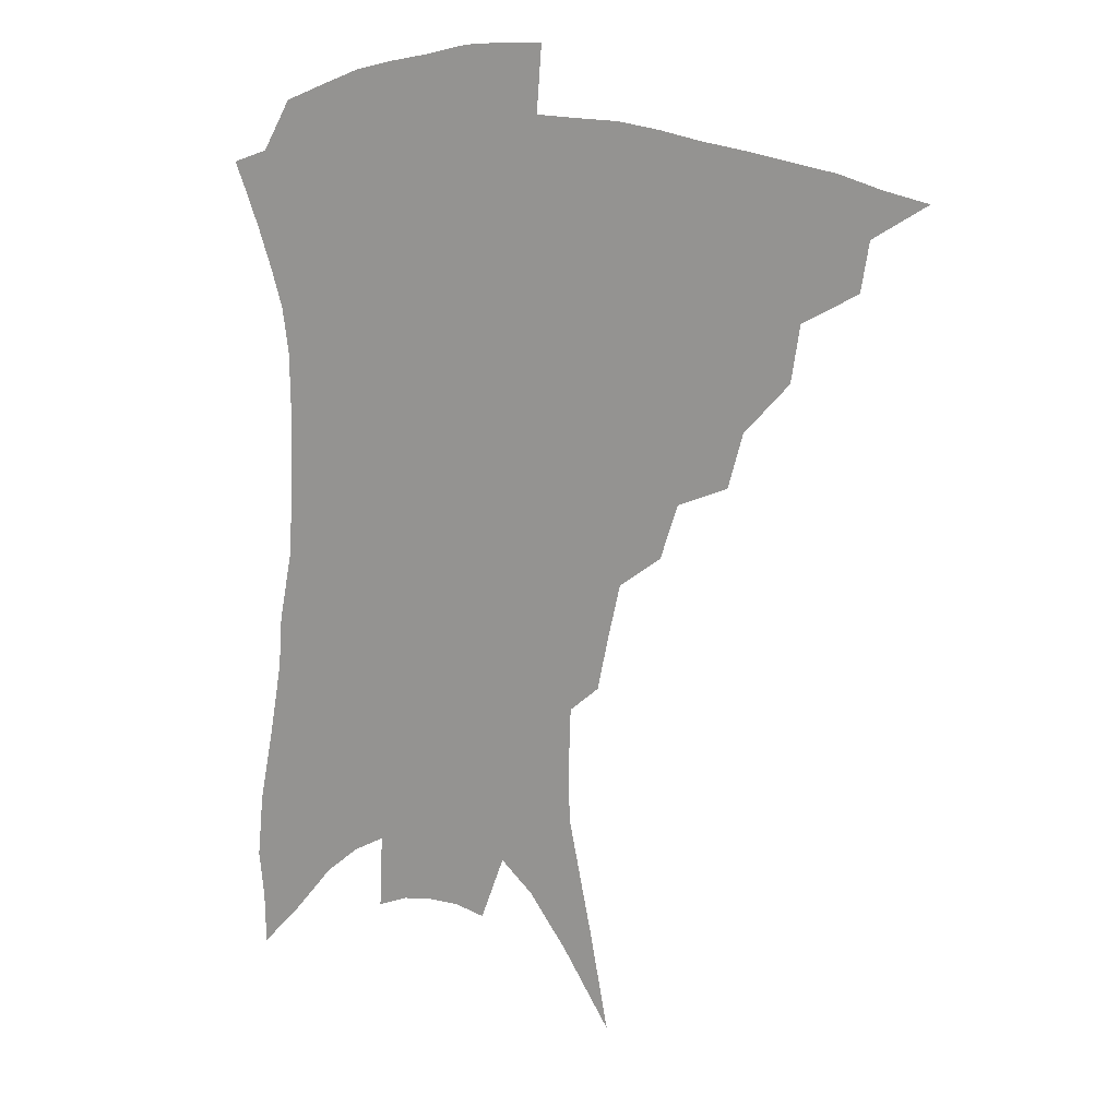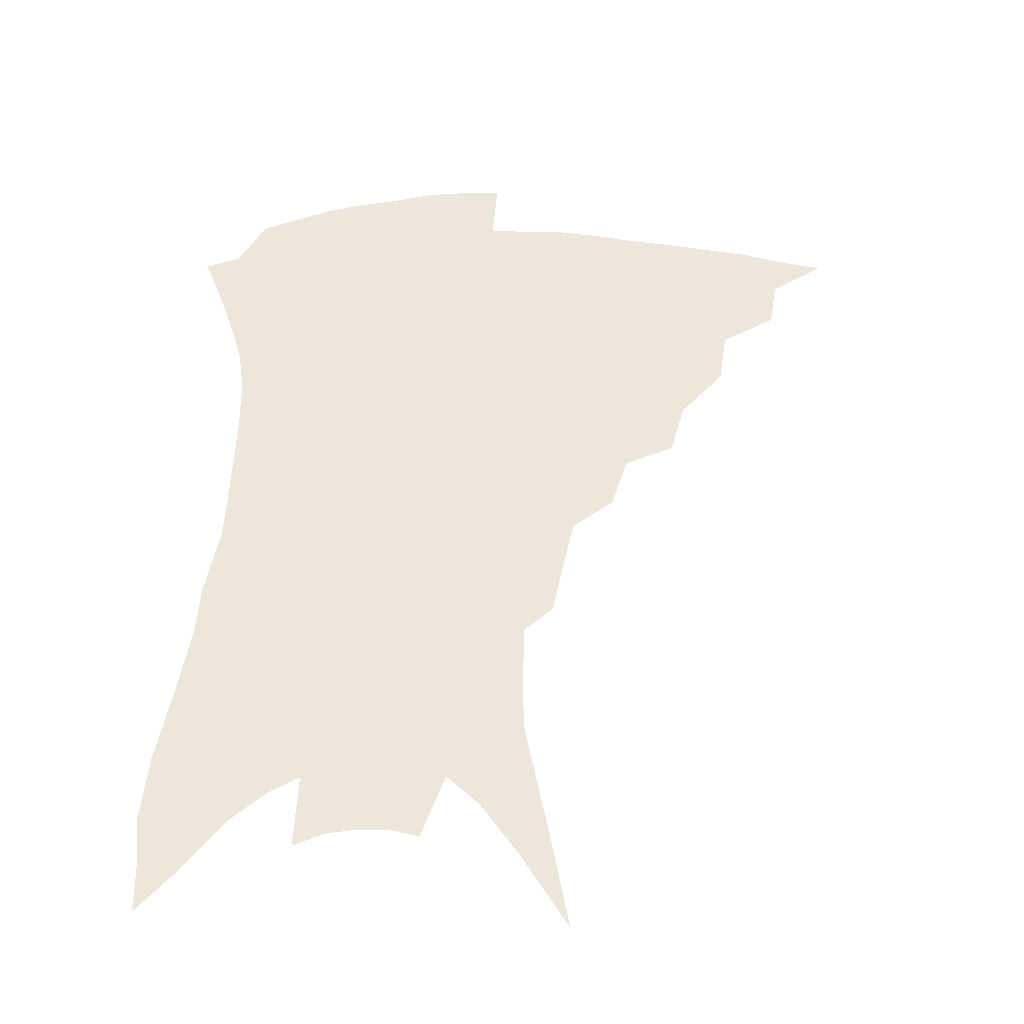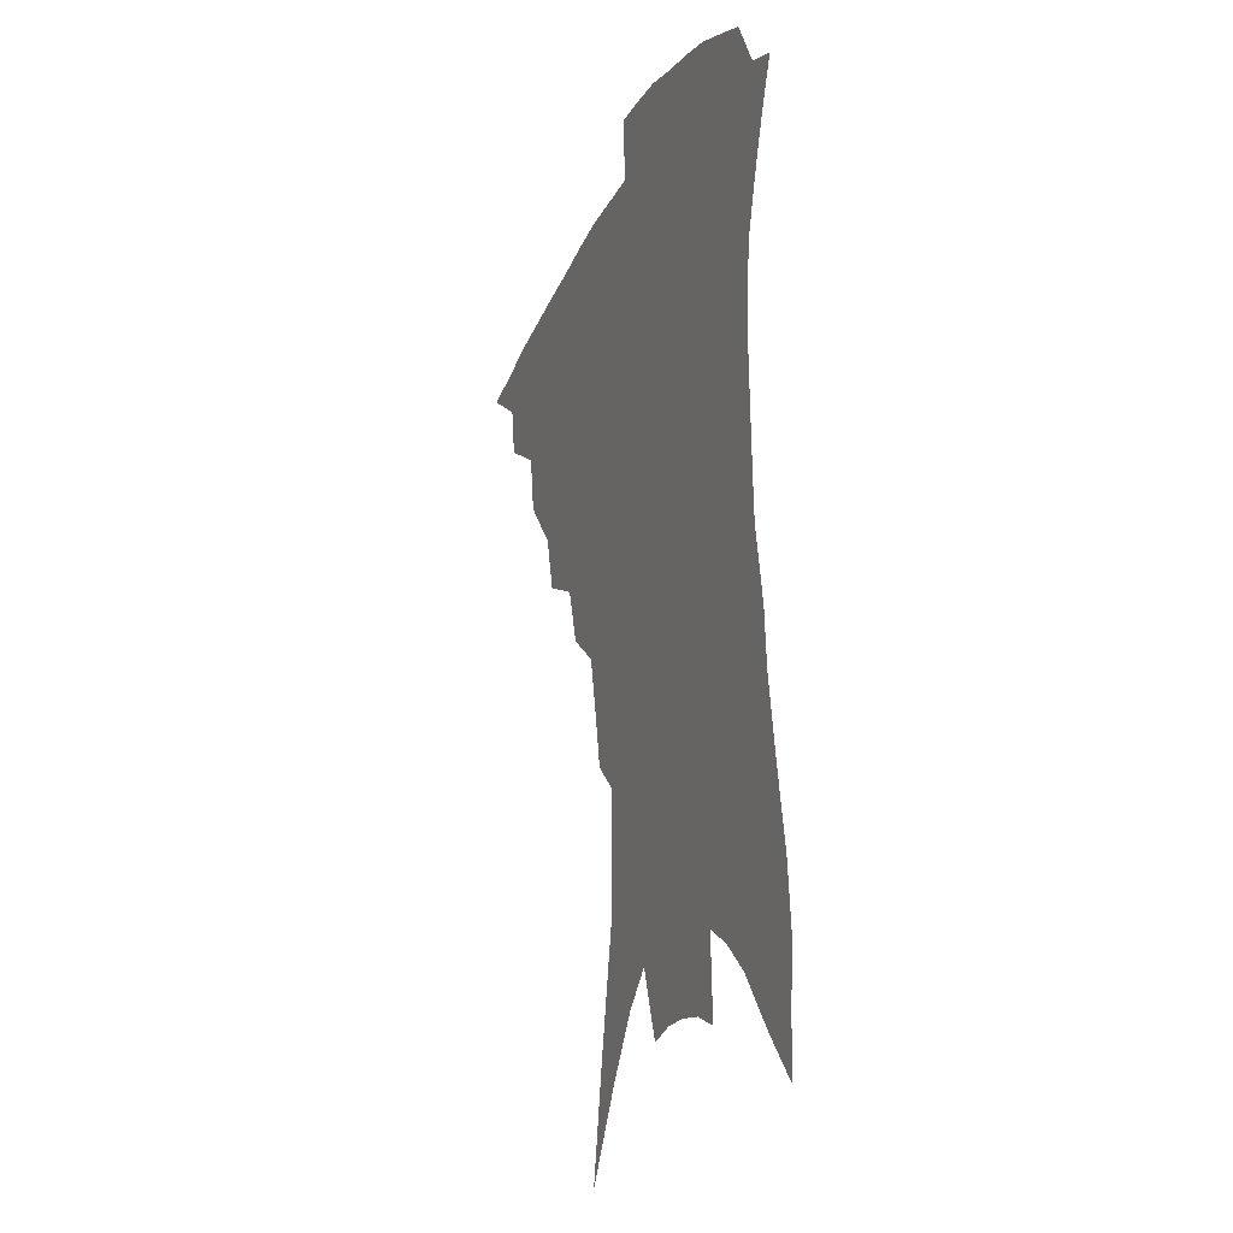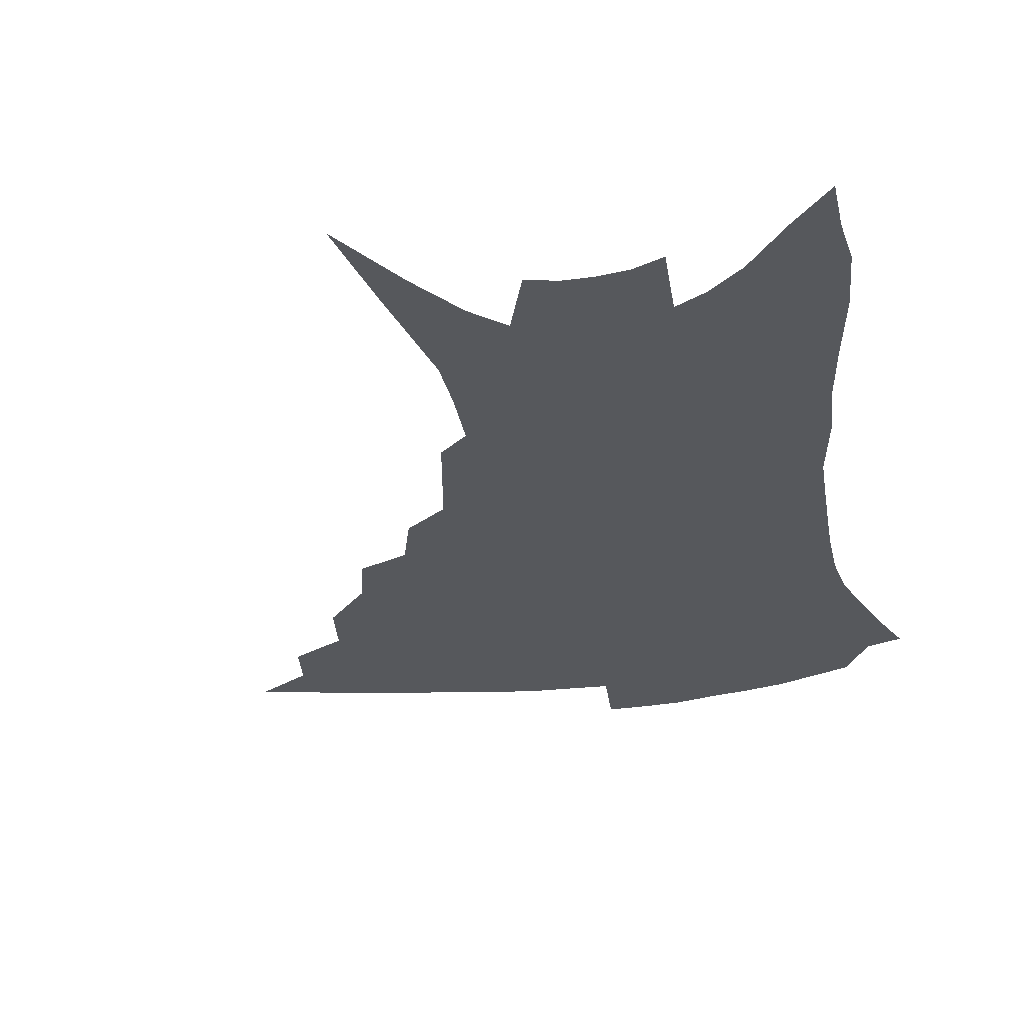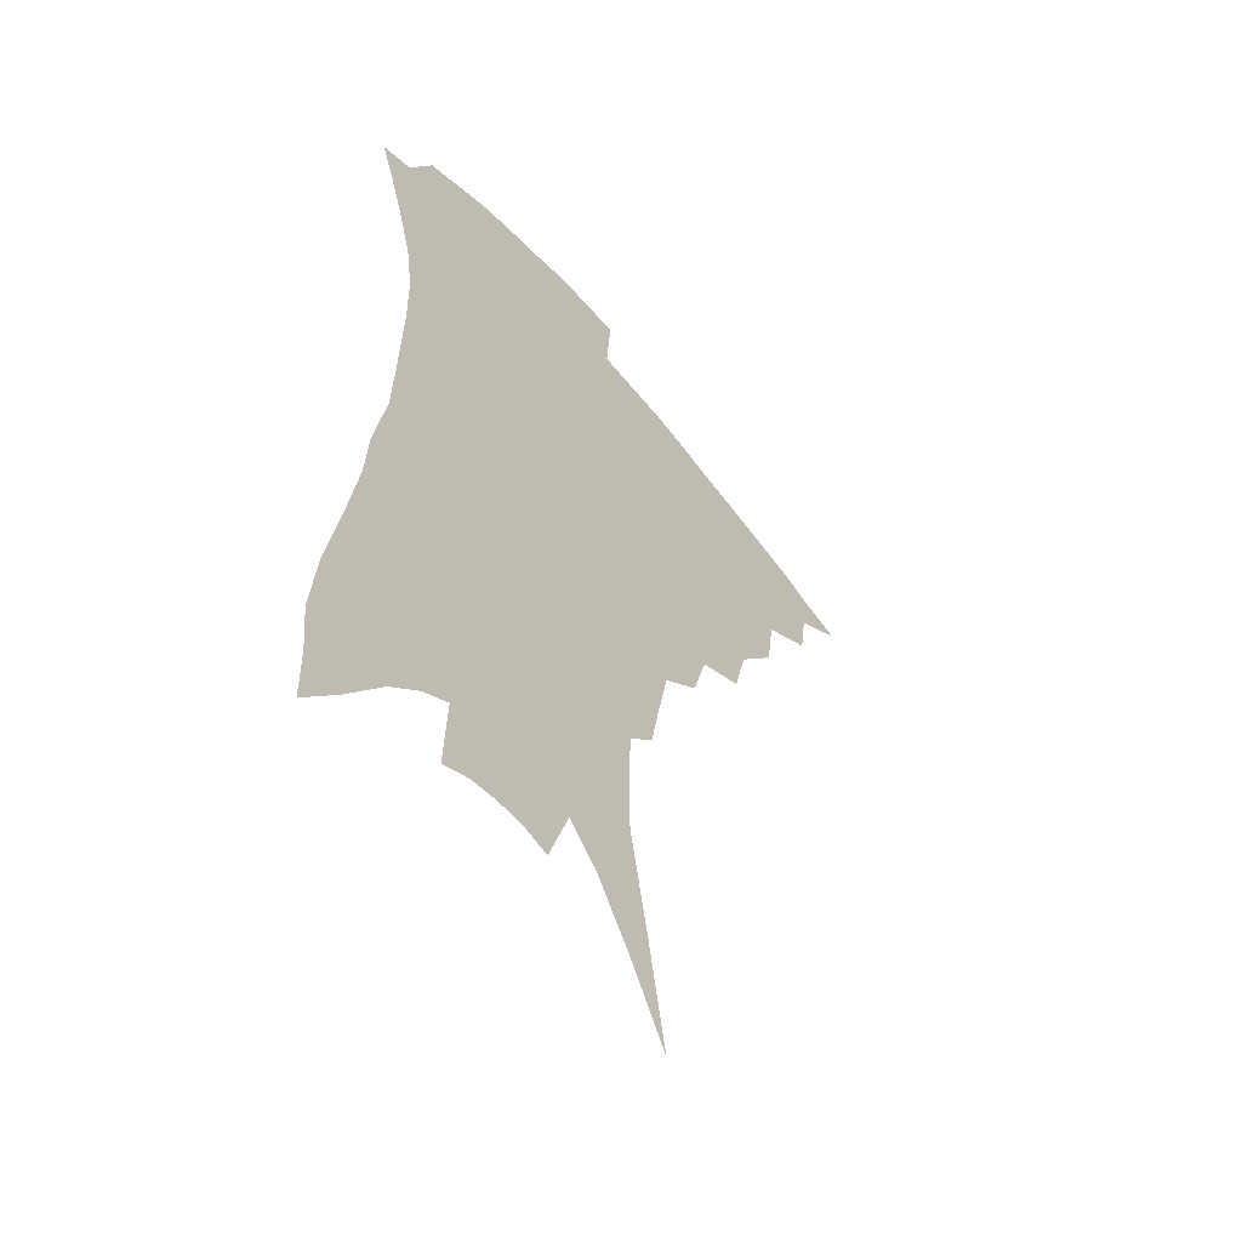
<metadata>
{"format":"obj","ext":"obj","renderer":"f3d","projection":"perspective","resolution":1024,"background":"white","views":[{"elev":16.4,"azim":-154.6,"up":"+Y"},{"elev":-38.8,"azim":179.7,"up":"+Y"},{"elev":-20.7,"azim":69.4,"up":"+Y"},{"elev":-28.3,"azim":11.3,"up":"+Z"},{"elev":-54.5,"azim":128.2,"up":"+Y"}]}
</metadata>
<code>
v 445.2 373.7 0
v 466.2 345.4 0
v 463.5 361.9 0
v 460 377 0
v 487.7 315.5 0
v 484.8 334.5 0
v 481.7 350.8 0
v 478.1 365.4 0
v 474.6 381.2 0
v 507.9 279.6 0
v 502.9 298.2 0
v 502.4 324.6 0
v 499.3 340.3 0
v 495.8 354.5 0
v 492.4 369 0
v 489.5 383.8 0
v 530.7 253.5 0
v 524.9 272.1 0
v 520.7 292.9 0
v 519 315.8 0
v 515.7 329.6 0
v 512.8 343.8 0
v 510.1 357.7 0
v 507.4 371.6 0
v 504.2 386.5 0
v 552.8 205.5 0
v 549.5 222.3 0
v 545 242.6 0
v 540 265.2 0
v 536.2 285.4 0
v 533.2 302.5 0
v 531.3 320.4 0
v 528.8 333.6 0
v 526.1 346.8 0
v 523.7 360.3 0
v 521.3 374.2 0
v 518.8 388.7 0
v 548.8 80.95 0
v 555.2 116.2 0
v 563.2 156.5 0
v 563.5 175.2 0
v 562.9 196.4 0
v 560.5 215.4 0
v 557.3 236 0
v 553.3 252.4 0
v 550 276 0
v 547.2 291.8 0
v 545 307.8 0
v 543.4 323.2 0
v 541.5 336.4 0
v 539.1 349.2 0
v 537.2 362.5 0
v 535.3 376.4 0
v 533 391.5 0
v 565.1 107.8 0
v 570.3 141.5 0
v 572.4 164.7 0
v 572.4 186.8 0
v 571.3 209.8 0
v 568.7 227.6 0
v 565.5 241.9 0
v 562.7 263.8 0
v 560 280.4 0
v 558.2 297.3 0
v 556.8 312.9 0
v 555.5 326.5 0
v 554.3 338.9 0
v 553 351.5 0
v 550.6 364.4 0
v 549.5 377.7 0
v 547 393.5 0
v 578.1 126.4 0
v 581.4 154.9 0
v 581.4 174.5 0
v 580.7 196.8 0
v 579.4 217.3 0
v 576.9 234 0
v 574.3 250.8 0
v 572.3 270.9 0
v 570.5 286.7 0
v 569.1 301.4 0
v 568 315 0
v 566.8 327.3 0
v 567.4 342.1 0
v 566 353.3 0
v 565.3 365.4 0
v 563.1 379.1 0
v 561.3 393.8 0
v 589 136.7 0
v 590.7 162.1 0
v 590 183.8 0
v 588.4 201.1 0
v 587.8 221.2 0
v 585.2 239.7 0
v 583.3 255.5 0
v 581.7 276.2 0
v 580.4 288.7 0
v 579.6 303.7 0
v 579.5 318.6 0
v 578.7 330.1 0
v 578.6 342.3 0
v 578 354.1 0
v 577.6 366.3 0
v 576.7 379 0
v 575 394.3 0
v 573.3 416.8 0
v 597.1 113.8 0
v 599.1 143.5 0
v 599.3 164.1 0
v 598.1 185.2 0
v 597.7 191.7 0
v 595.6 224.4 0
v 594 238.7 0
v 592.2 261.9 0
v 591.1 277.3 0
v 590.5 292.7 0
v 590.1 306.1 0
v 590.2 320 0
v 590.4 332.2 0
v 590.2 342.9 0
v 590.5 354.8 0
v 590.1 366.8 0
v 589.3 380.2 0
v 588.1 396.3 0
v 586.6 416.3 0
v 607.4 116.4 0
v 608.3 144.1 0
v 608 167.4 0
v 607 185.8 0
v 606 209 0
v 603.8 228.1 0
v 602.6 243.8 0
v 601.2 262.2 0
v 600.5 278.6 0
v 600.1 292.6 0
v 600.1 305.2 0
v 600.5 319.5 0
v 601 331.5 0
v 601.8 343.5 0
v 602.2 354.8 0
v 602.5 366.6 0
v 602.1 380.1 0
v 601.6 395.3 0
v 600.1 415.2 0
v 617.7 116.4 0
v 617.6 143.7 0
v 616.6 168.5 0
v 615.6 189.7 0
v 614.2 209.8 0
v 612.5 226.4 0
v 611 247.1 0
v 610.3 261.7 0
v 609.7 278.5 0
v 609.6 292.8 0
v 610.1 306.8 0
v 610.8 319.6 0
v 611.9 332.2 0
v 612.8 343.3 0
v 613.8 354.3 0
v 614.6 366 0
v 615 378.6 0
v 615.3 392.3 0
v 613.9 411.8 0
v 628 114.8 0
v 627.4 138.7 0
v 625.7 166.2 0
v 624.2 188.5 0
v 622.6 209.4 0
v 620.8 229.5 0
v 620.3 243.9 0
v 619.1 262.3 0
v 618.8 277.6 0
v 618.9 292.7 0
v 619.6 305.3 0
v 620.6 318.9 0
v 622 331.2 0
v 623.4 341.8 0
v 625.7 353.5 0
v 627.2 364.4 0
v 627.7 376.6 0
v 628.3 389.9 0
v 627.2 409.1 0
v 638.4 110.4 0
v 637.2 136.2 0
v 635.2 162.2 0
v 632.6 189.2 0
v 631.5 206.8 0
v 630.1 224.6 0
v 629.1 241.7 0
v 628.3 258.6 0
v 628.2 273.6 0
v 628.3 289 0
v 628.9 303.6 0
v 630.2 319.1 0
v 631.9 329.4 0
v 633.6 339.7 0
v 636.5 352.4 0
v 638.4 362.8 0
v 640 373.9 0
v 641.5 385.6 0
v 640.3 405.8 0
v 647.8 130 0
v 645.4 155.4 0
v 642.8 180.7 0
v 640.8 201.9 0
v 638.9 221.8 0
v 638.2 238.2 0
v 637.6 254.3 0
v 637.8 268.4 0
v 637.3 286.4 0
v 637.9 302.4 0
v 639.5 315.2 0
v 641.5 327.7 0
v 643.9 338.8 0
v 646.5 350.2 0
v 649.1 360.8 0
v 651.3 371.6 0
v 653.1 383.4 0
v 653.6 400.4 0
v 659.4 119.8 0
v 657.1 144.1 0
v 653.6 171.2 0
v 652.4 190.3 0
v 649.2 213.5 0
v 648.1 231.4 0
v 647.3 248.3 0
v 646.9 264.3 0
v 646.5 281.4 0
v 647 297.6 0
v 648.7 310.4 0
v 650.5 325.5 0
v 653.4 335.9 0
v 656.4 347.9 0
v 659.5 358.3 0
v 662.5 368.9 0
v 664.6 381.2 0
v 666.7 395 0
v 673.7 101.7 0
v 670.8 127.7 0
v 666.8 155.6 0
v 664.6 177.5 0
v 661 201.3 0
v 659.8 219.5 0
v 659.4 235.7 0
v 657.5 255.3 0
v 656.2 274.2 0
v 656.9 289.2 0
v 657.8 304.6 0
v 659.2 320.3 0
v 662.6 331.1 0
v 665.8 344.6 0
v 669.8 354.9 0
v 673.4 366 0
v 676.2 377.9 0
v 687.3 86.27 0
v 687.5 104.7 0
v 689.2 120.7 0
v 686.9 143.4 0
v 681.6 171.3 0
v 677.5 195.4 0
v 676.2 213.2 0
v 671.3 238.6 0
v 670.5 255.6 0
v 669.9 272.9 0
v 669.3 291.2 0
v 669.5 309.4 0
v 671.5 324.9 0
v 675.2 337.6 0
v 679.8 351.3 0
v 683.9 362.8 0
v 688.2 373.5 0
v 721 391 0
f 3 4 1
f 6 7 2
f 2 7 3
f 7 8 3
f 3 8 4
f 8 9 4
f 11 12 5
f 5 12 6
f 12 13 6
f 6 13 7
f 13 14 7
f 7 14 8
f 14 15 8
f 8 15 9
f 15 16 9
f 18 19 10
f 10 19 11
f 19 20 11
f 11 20 12
f 20 21 12
f 12 21 13
f 21 22 13
f 13 22 14
f 22 23 14
f 14 23 15
f 23 24 15
f 15 24 16
f 24 25 16
f 28 29 17
f 17 29 18
f 29 30 18
f 18 30 19
f 30 31 19
f 19 31 20
f 31 32 20
f 20 32 21
f 32 33 21
f 21 33 22
f 33 34 22
f 22 34 23
f 34 35 23
f 23 35 24
f 35 36 24
f 24 36 25
f 36 37 25
f 42 43 26
f 26 43 27
f 43 44 27
f 27 44 28
f 44 45 28
f 28 45 29
f 45 46 29
f 29 46 30
f 46 47 30
f 30 47 31
f 47 48 31
f 31 48 32
f 48 49 32
f 32 49 33
f 49 50 33
f 33 50 34
f 50 51 34
f 34 51 35
f 51 52 35
f 35 52 36
f 52 53 36
f 36 53 37
f 53 54 37
f 38 55 39
f 55 56 39
f 39 56 40
f 56 57 40
f 40 57 41
f 57 58 41
f 41 58 42
f 58 59 42
f 42 59 43
f 59 60 43
f 43 60 44
f 60 61 44
f 44 61 45
f 61 62 45
f 45 62 46
f 62 63 46
f 46 63 47
f 63 64 47
f 47 64 48
f 64 65 48
f 48 65 49
f 65 66 49
f 49 66 50
f 66 67 50
f 50 67 51
f 67 68 51
f 51 68 52
f 68 69 52
f 52 69 53
f 69 70 53
f 53 70 54
f 70 71 54
f 55 72 56
f 72 73 56
f 56 73 57
f 73 74 57
f 57 74 58
f 74 75 58
f 58 75 59
f 75 76 59
f 59 76 60
f 76 77 60
f 60 77 61
f 77 78 61
f 61 78 62
f 78 79 62
f 62 79 63
f 79 80 63
f 63 80 64
f 80 81 64
f 64 81 65
f 81 82 65
f 65 82 66
f 82 83 66
f 66 83 67
f 83 84 67
f 67 84 68
f 84 85 68
f 68 85 69
f 85 86 69
f 69 86 70
f 86 87 70
f 70 87 71
f 87 88 71
f 72 89 73
f 89 90 73
f 73 90 74
f 90 91 74
f 74 91 75
f 91 92 75
f 75 92 76
f 92 93 76
f 76 93 77
f 93 94 77
f 77 94 78
f 94 95 78
f 78 95 79
f 95 96 79
f 79 96 80
f 96 97 80
f 80 97 81
f 97 98 81
f 81 98 82
f 98 99 82
f 82 99 83
f 99 100 83
f 83 100 84
f 100 101 84
f 84 101 85
f 101 102 85
f 85 102 86
f 102 103 86
f 86 103 87
f 103 104 87
f 87 104 88
f 104 105 88
f 107 108 89
f 89 108 90
f 108 109 90
f 90 109 91
f 109 110 91
f 91 110 92
f 110 111 92
f 92 111 93
f 111 112 93
f 93 112 94
f 112 113 94
f 94 113 95
f 113 114 95
f 95 114 96
f 114 115 96
f 96 115 97
f 115 116 97
f 97 116 98
f 116 117 98
f 98 117 99
f 117 118 99
f 99 118 100
f 118 119 100
f 100 119 101
f 119 120 101
f 101 120 102
f 120 121 102
f 102 121 103
f 121 122 103
f 103 122 104
f 122 123 104
f 104 123 105
f 123 124 105
f 105 124 106
f 124 125 106
f 107 126 108
f 126 127 108
f 108 127 109
f 127 128 109
f 109 128 110
f 128 129 110
f 110 129 111
f 129 130 111
f 111 130 112
f 130 131 112
f 112 131 113
f 131 132 113
f 113 132 114
f 132 133 114
f 114 133 115
f 133 134 115
f 115 134 116
f 134 135 116
f 116 135 117
f 135 136 117
f 117 136 118
f 136 137 118
f 118 137 119
f 137 138 119
f 119 138 120
f 138 139 120
f 120 139 121
f 139 140 121
f 121 140 122
f 140 141 122
f 122 141 123
f 141 142 123
f 123 142 124
f 142 143 124
f 124 143 125
f 143 144 125
f 126 145 127
f 145 146 127
f 127 146 128
f 146 147 128
f 128 147 129
f 147 148 129
f 129 148 130
f 148 149 130
f 130 149 131
f 149 150 131
f 131 150 132
f 150 151 132
f 132 151 133
f 151 152 133
f 133 152 134
f 152 153 134
f 134 153 135
f 153 154 135
f 135 154 136
f 154 155 136
f 136 155 137
f 155 156 137
f 137 156 138
f 156 157 138
f 138 157 139
f 157 158 139
f 139 158 140
f 158 159 140
f 140 159 141
f 159 160 141
f 141 160 142
f 160 161 142
f 142 161 143
f 161 162 143
f 143 162 144
f 162 163 144
f 145 164 146
f 164 165 146
f 146 165 147
f 165 166 147
f 147 166 148
f 166 167 148
f 148 167 149
f 167 168 149
f 149 168 150
f 168 169 150
f 150 169 151
f 169 170 151
f 151 170 152
f 170 171 152
f 152 171 153
f 171 172 153
f 153 172 154
f 172 173 154
f 154 173 155
f 173 174 155
f 155 174 156
f 174 175 156
f 156 175 157
f 175 176 157
f 157 176 158
f 176 177 158
f 158 177 159
f 177 178 159
f 159 178 160
f 178 179 160
f 160 179 161
f 179 180 161
f 161 180 162
f 180 181 162
f 162 181 163
f 181 182 163
f 164 183 165
f 183 184 165
f 165 184 166
f 184 185 166
f 166 185 167
f 185 186 167
f 167 186 168
f 186 187 168
f 168 187 169
f 187 188 169
f 169 188 170
f 188 189 170
f 170 189 171
f 189 190 171
f 171 190 172
f 190 191 172
f 172 191 173
f 191 192 173
f 173 192 174
f 192 193 174
f 174 193 175
f 193 194 175
f 175 194 176
f 194 195 176
f 176 195 177
f 195 196 177
f 177 196 178
f 196 197 178
f 178 197 179
f 197 198 179
f 179 198 180
f 198 199 180
f 180 199 181
f 199 200 181
f 181 200 182
f 200 201 182
f 184 202 185
f 202 203 185
f 185 203 186
f 203 204 186
f 186 204 187
f 204 205 187
f 187 205 188
f 205 206 188
f 188 206 189
f 206 207 189
f 189 207 190
f 207 208 190
f 190 208 191
f 208 209 191
f 191 209 192
f 209 210 192
f 192 210 193
f 210 211 193
f 193 211 194
f 211 212 194
f 194 212 195
f 212 213 195
f 195 213 196
f 213 214 196
f 196 214 197
f 214 215 197
f 197 215 198
f 215 216 198
f 198 216 199
f 216 217 199
f 199 217 200
f 217 218 200
f 200 218 201
f 218 219 201
f 202 220 203
f 220 221 203
f 203 221 204
f 221 222 204
f 204 222 205
f 222 223 205
f 205 223 206
f 223 224 206
f 206 224 207
f 224 225 207
f 207 225 208
f 225 226 208
f 208 226 209
f 226 227 209
f 209 227 210
f 227 228 210
f 210 228 211
f 228 229 211
f 211 229 212
f 229 230 212
f 212 230 213
f 230 231 213
f 213 231 214
f 231 232 214
f 214 232 215
f 232 233 215
f 215 233 216
f 233 234 216
f 216 234 217
f 234 235 217
f 217 235 218
f 235 236 218
f 218 236 219
f 236 237 219
f 220 238 221
f 238 239 221
f 221 239 222
f 239 240 222
f 222 240 223
f 240 241 223
f 223 241 224
f 241 242 224
f 224 242 225
f 242 243 225
f 225 243 226
f 243 244 226
f 226 244 227
f 244 245 227
f 227 245 228
f 245 246 228
f 228 246 229
f 246 247 229
f 229 247 230
f 247 248 230
f 230 248 231
f 248 249 231
f 231 249 232
f 249 250 232
f 232 250 233
f 250 251 233
f 233 251 234
f 251 252 234
f 234 252 235
f 252 253 235
f 235 253 236
f 253 254 236
f 236 254 237
f 238 255 239
f 255 256 239
f 239 256 240
f 256 257 240
f 240 257 241
f 257 258 241
f 241 258 242
f 258 259 242
f 242 259 243
f 259 260 243
f 243 260 244
f 260 261 244
f 244 261 245
f 261 262 245
f 245 262 246
f 262 263 246
f 246 263 247
f 263 264 247
f 247 264 248
f 264 265 248
f 248 265 249
f 265 266 249
f 249 266 250
f 266 267 250
f 250 267 251
f 267 268 251
f 251 268 252
f 268 269 252
f 252 269 253
f 269 270 253
f 253 270 254
f 270 271 254

</code>
